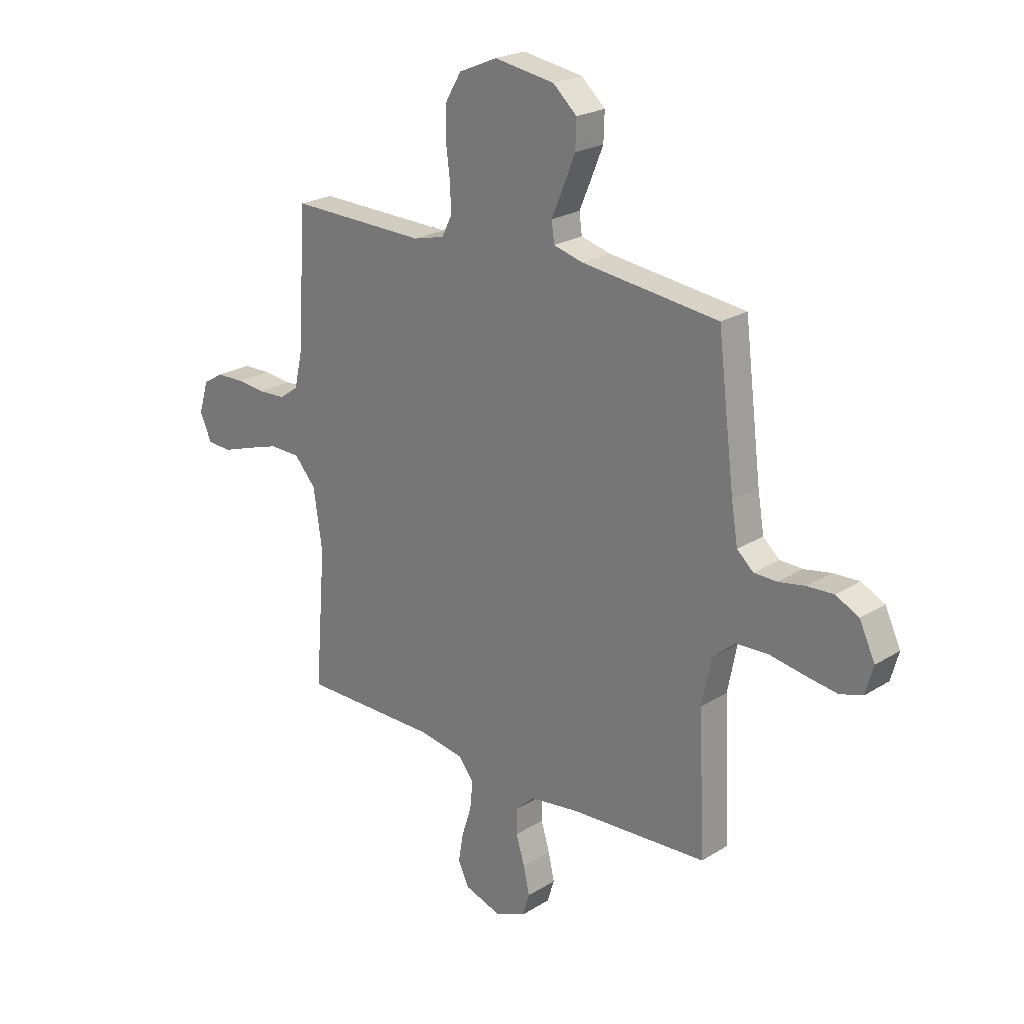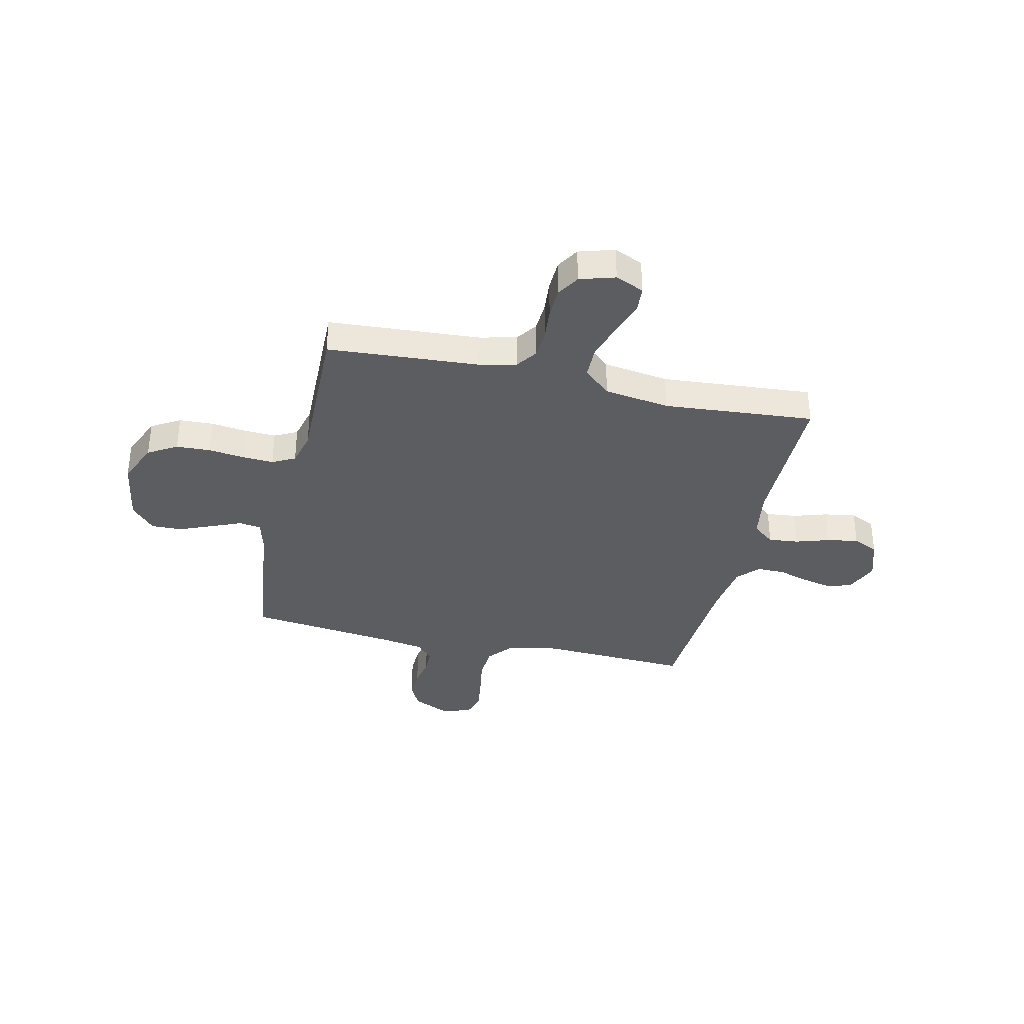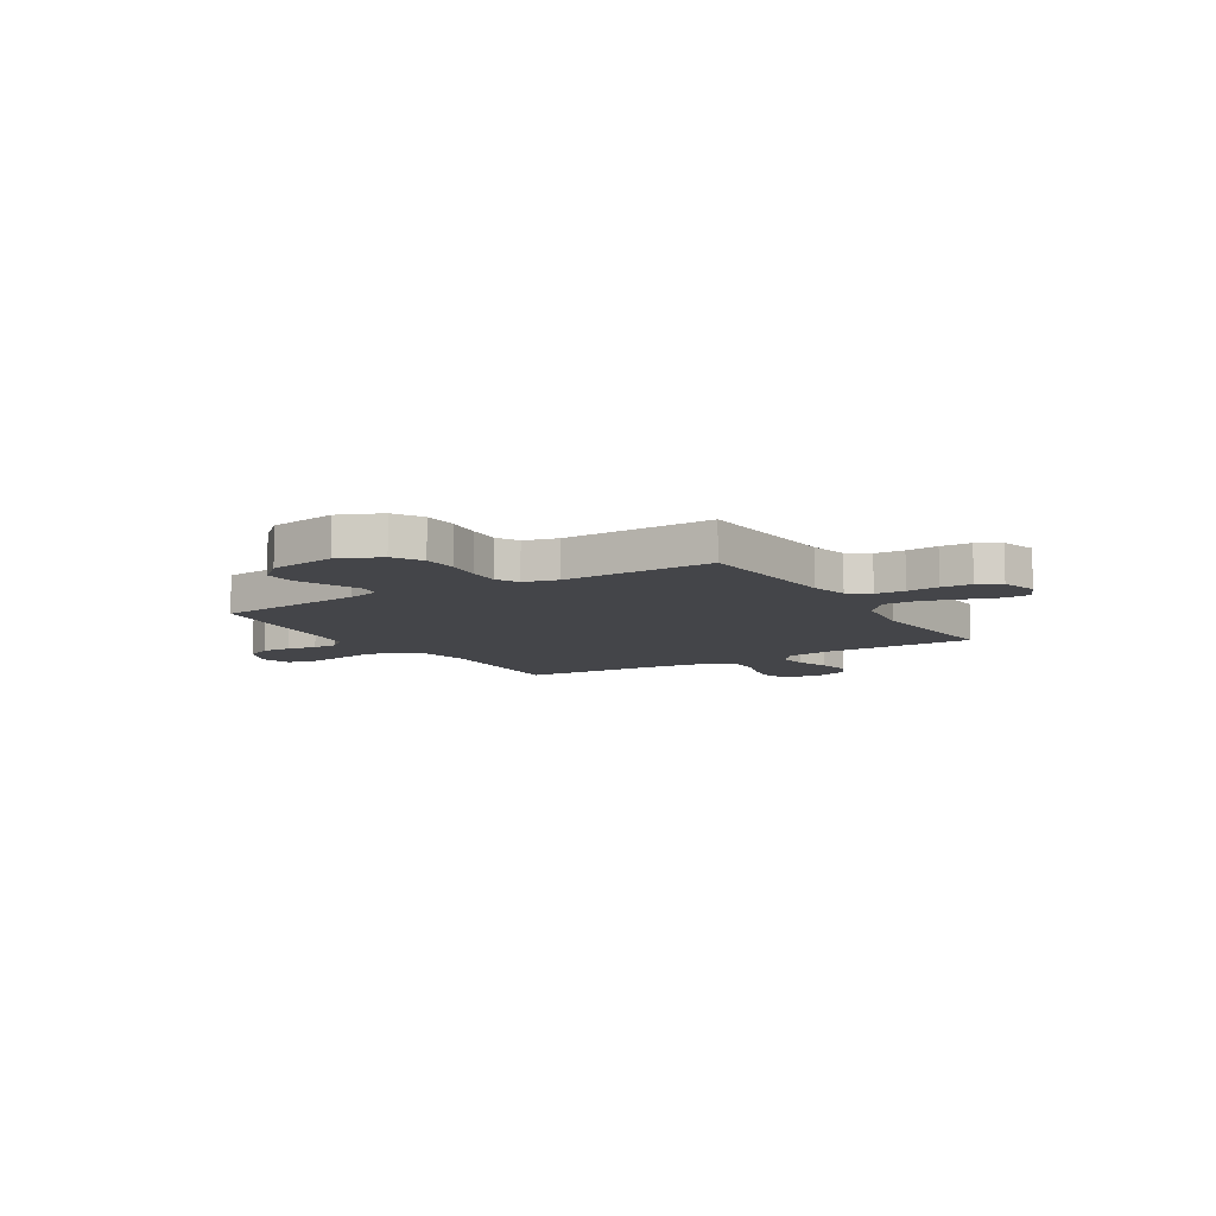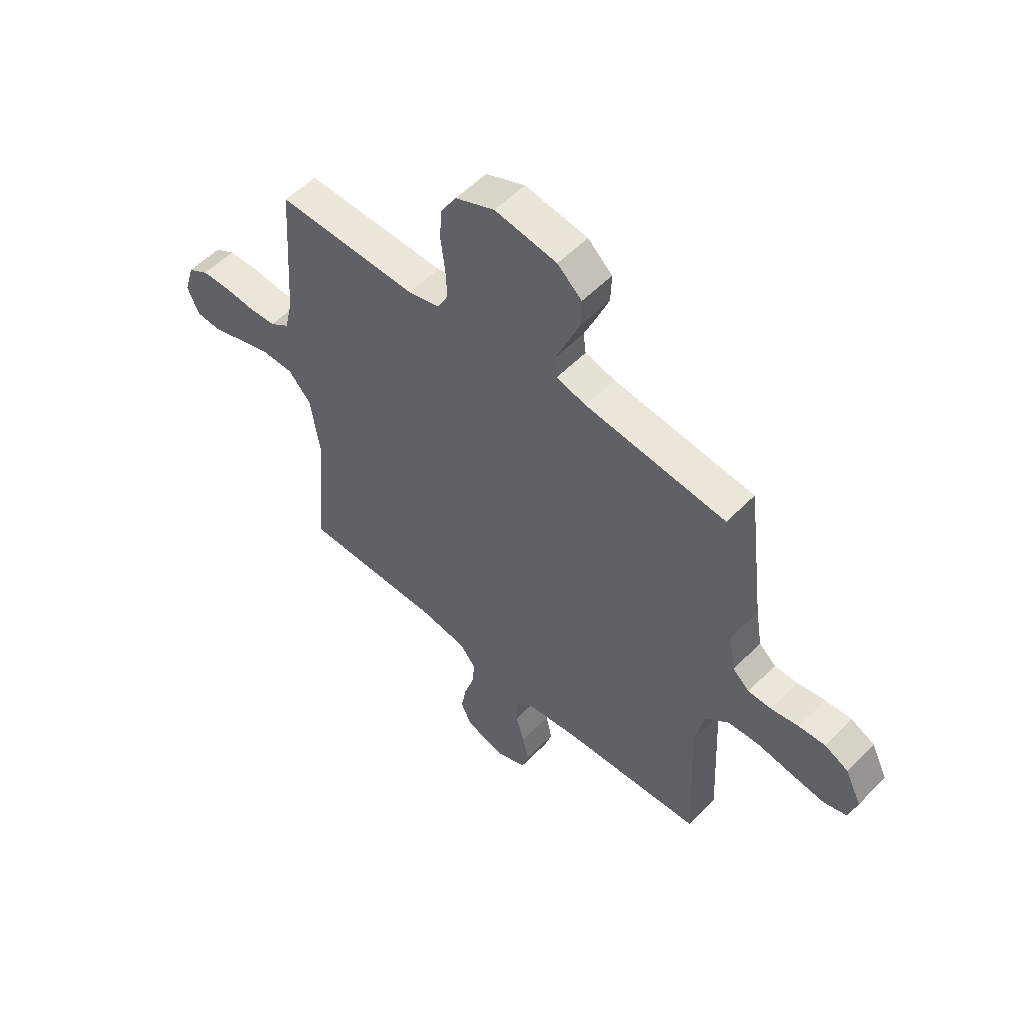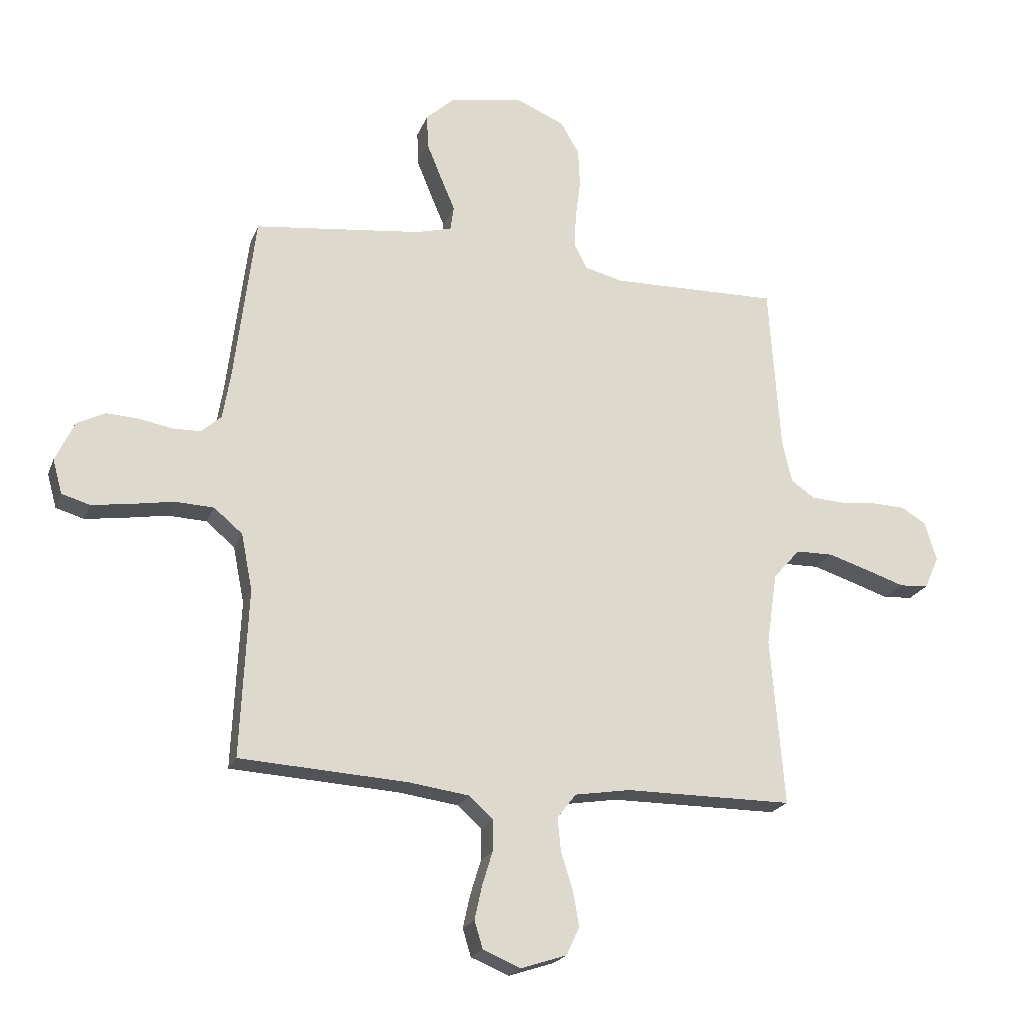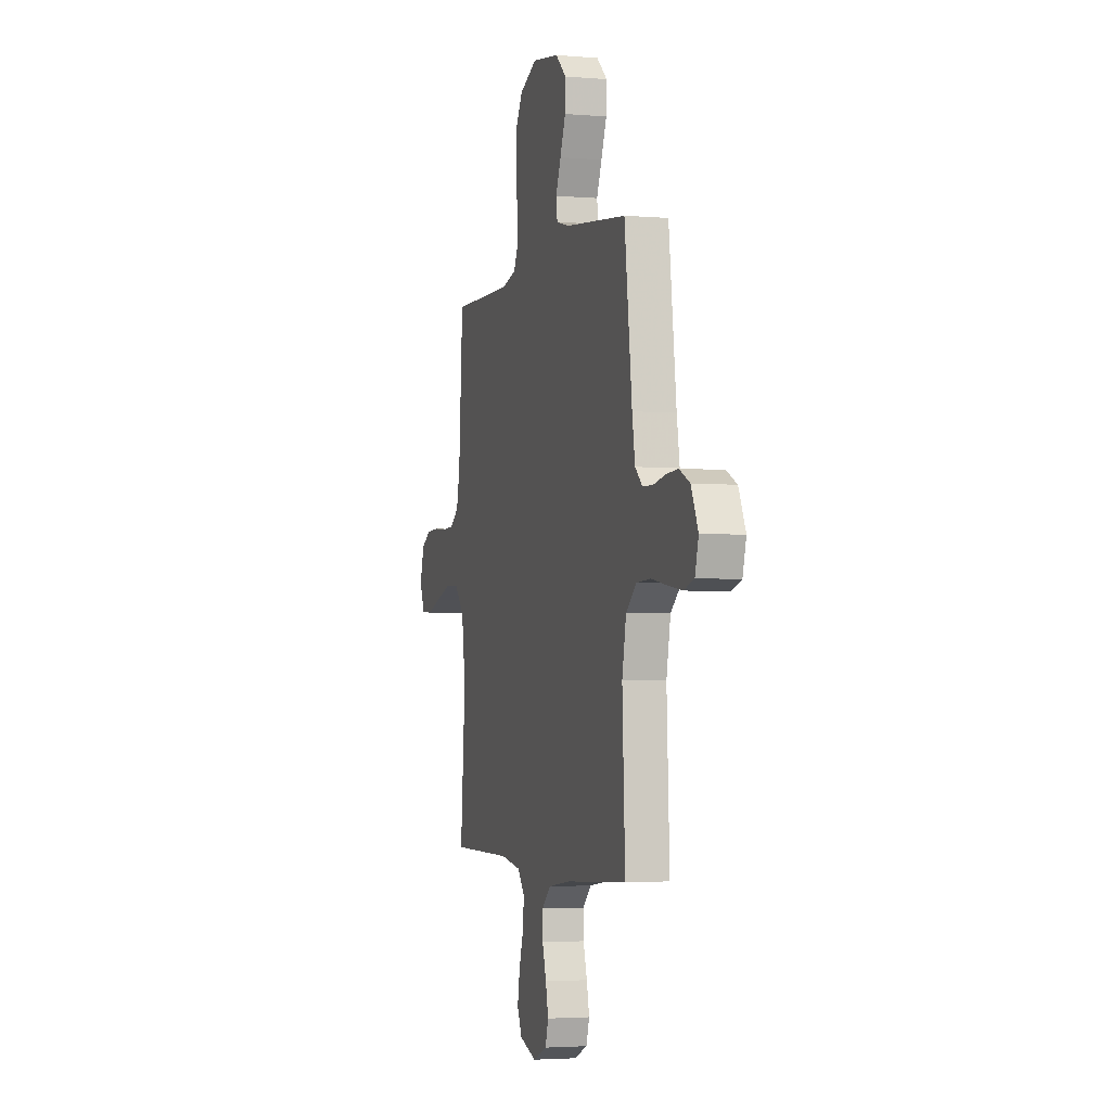
<metadata>
{"format":"obj","ext":"obj","renderer":"f3d","projection":"perspective","resolution":1024,"background":"white","views":[{"elev":22.9,"azim":-136.5,"up":"+Z"},{"elev":-35.4,"azim":77.2,"up":"+Y"},{"elev":-9.0,"azim":31.6,"up":"+Y"},{"elev":54.7,"azim":-136.9,"up":"+Z"},{"elev":-21.1,"azim":-17.4,"up":"+Z"},{"elev":-3.0,"azim":-106.1,"up":"+Z"}]}
</metadata>
<code>
v 0.5 0.07 0.5
v 0.52 0.07 0.2
v 0.537 0.07 0.126
v 0.579 0.07 0.096
v 0.638 0.07 0.093
v 0.702 0.07 0.099
v 0.763 0.07 0.097
v 0.808 0.07 0.07
v 0.829 0.07 0
v 0.804 0.07 -0.057
v 0.752 0.07 -0.061
v 0.683 0.07 -0.038
v 0.61 0.07 -0.015
v 0.543 0.07 -0.016
v 0.495 0.07 -0.07
v 0.476 0.07 -0.2
v 0.5 0.07 -0.5
v 0.2 0.07 -0.5
v 0.101 0.07 -0.516
v 0.067 0.07 -0.559
v 0.073 0.07 -0.619
v 0.094 0.07 -0.685
v 0.105 0.07 -0.748
v 0.082 0.07 -0.798
v 0 0.07 -0.825
v -0.067 0.07 -0.797
v -0.082 0.07 -0.748
v -0.069 0.07 -0.689
v -0.05 0.07 -0.627
v -0.05 0.07 -0.572
v -0.092 0.07 -0.533
v -0.2 0.07 -0.518
v -0.5 0.07 -0.5
v -0.486 0.07 -0.2
v -0.506 0.07 -0.099
v -0.557 0.07 -0.056
v -0.626 0.07 -0.053
v -0.702 0.07 -0.066
v -0.771 0.07 -0.076
v -0.821 0.07 -0.061
v -0.838 0.07 0
v -0.804 0.07 0.072
v -0.753 0.07 0.097
v -0.696 0.07 0.094
v -0.637 0.07 0.083
v -0.587 0.07 0.084
v -0.551 0.07 0.116
v -0.537 0.07 0.2
v -0.5 0.07 0.5
v -0.2 0.07 0.535
v -0.136 0.07 0.552
v -0.13 0.07 0.596
v -0.155 0.07 0.655
v -0.182 0.07 0.721
v -0.184 0.07 0.782
v -0.132 0.07 0.829
v 0 0.07 0.85
v 0.084 0.07 0.814
v 0.118 0.07 0.757
v 0.121 0.07 0.689
v 0.112 0.07 0.618
v 0.109 0.07 0.556
v 0.132 0.07 0.511
v 0.2 0.07 0.494
v 0.5 0 0.5
v 0.52 0 0.2
v 0.537 0 0.126
v 0.579 0 0.096
v 0.638 0 0.093
v 0.702 0 0.099
v 0.763 0 0.097
v 0.808 0 0.07
v 0.829 0 0
v 0.804 0 -0.057
v 0.752 0 -0.061
v 0.683 0 -0.038
v 0.61 0 -0.015
v 0.543 0 -0.016
v 0.495 0 -0.07
v 0.476 0 -0.2
v 0.5 0 -0.5
v 0.2 0 -0.5
v 0.101 0 -0.516
v 0.067 0 -0.559
v 0.073 0 -0.619
v 0.094 0 -0.685
v 0.105 0 -0.748
v 0.082 0 -0.798
v 0 0 -0.825
v -0.067 0 -0.797
v -0.082 0 -0.748
v -0.069 0 -0.689
v -0.05 0 -0.627
v -0.05 0 -0.572
v -0.092 0 -0.533
v -0.2 0 -0.518
v -0.5 0 -0.5
v -0.486 0 -0.2
v -0.506 0 -0.099
v -0.557 0 -0.056
v -0.626 0 -0.053
v -0.702 0 -0.066
v -0.771 0 -0.076
v -0.821 0 -0.061
v -0.838 0 0
v -0.804 0 0.072
v -0.753 0 0.097
v -0.696 0 0.094
v -0.637 0 0.083
v -0.587 0 0.084
v -0.551 0 0.116
v -0.537 0 0.2
v -0.5 0 0.5
v -0.2 0 0.535
v -0.136 0 0.552
v -0.13 0 0.596
v -0.155 0 0.655
v -0.182 0 0.721
v -0.184 0 0.782
v -0.132 0 0.829
v 0 0 0.85
v 0.084 0 0.814
v 0.118 0 0.757
v 0.121 0 0.689
v 0.112 0 0.618
v 0.109 0 0.556
v 0.132 0 0.511
v 0.2 0 0.494
f 59 60 61
f 58 59 61
f 57 58 61
f 56 57 61
f 55 56 61
f 54 55 61
f 53 54 61
f 52 53 61
f 51 52 61 62
f 50 51 62 63
f 50 63 64
f 49 50 64
f 48 49 64
f 43 44 45
f 42 43 45
f 41 42 45
f 40 41 45
f 39 40 45
f 38 39 45
f 37 38 45
f 36 37 45 46
f 35 36 46 47
f 32 33 34
f 31 32 34 35
f 64 1 2
f 48 64 2
f 47 48 2
f 35 47 2
f 31 35 2
f 30 31 2
f 27 28 29
f 26 27 29
f 25 26 29
f 24 25 29
f 23 24 29
f 22 23 29
f 21 22 29
f 16 17 18
f 15 16 18 19
f 10 11 12
f 9 10 12
f 8 9 12
f 7 8 12
f 6 7 12
f 5 6 12
f 4 5 12 13
f 3 4 13 14
f 3 14 15
f 2 3 15
f 30 2 15
f 20 21 29 30
f 30 15 19
f 19 20 30
f 125 124 123
f 125 123 122
f 125 122 121
f 125 121 120
f 125 120 119
f 125 119 118
f 125 118 117
f 125 117 116
f 126 125 116 115
f 127 126 115 114
f 128 127 114
f 128 114 113
f 128 113 112
f 109 108 107
f 109 107 106
f 109 106 105
f 109 105 104
f 109 104 103
f 109 103 102
f 109 102 101
f 110 109 101 100
f 111 110 100 99
f 98 97 96
f 99 98 96 95
f 66 65 128
f 66 128 112
f 66 112 111
f 66 111 99
f 66 99 95
f 66 95 94
f 93 92 91
f 93 91 90
f 93 90 89
f 93 89 88
f 93 88 87
f 93 87 86
f 93 86 85
f 82 81 80
f 83 82 80 79
f 76 75 74
f 76 74 73
f 76 73 72
f 76 72 71
f 76 71 70
f 76 70 69
f 77 76 69 68
f 78 77 68 67
f 79 78 67
f 79 67 66
f 79 66 94
f 94 93 85 84
f 83 79 94
f 94 84 83
f 1 65 66 2
f 2 66 67 3
f 3 67 68 4
f 4 68 69 5
f 5 69 70 6
f 6 70 71 7
f 7 71 72 8
f 8 72 73 9
f 9 73 74 10
f 10 74 75 11
f 11 75 76 12
f 12 76 77 13
f 13 77 78 14
f 14 78 79 15
f 15 79 80 16
f 16 80 81 17
f 17 81 82 18
f 18 82 83 19
f 19 83 84 20
f 20 84 85 21
f 21 85 86 22
f 22 86 87 23
f 23 87 88 24
f 24 88 89 25
f 25 89 90 26
f 26 90 91 27
f 27 91 92 28
f 28 92 93 29
f 29 93 94 30
f 30 94 95 31
f 31 95 96 32
f 32 96 97 33
f 33 97 98 34
f 34 98 99 35
f 35 99 100 36
f 36 100 101 37
f 37 101 102 38
f 38 102 103 39
f 39 103 104 40
f 40 104 105 41
f 41 105 106 42
f 42 106 107 43
f 43 107 108 44
f 44 108 109 45
f 45 109 110 46
f 46 110 111 47
f 47 111 112 48
f 48 112 113 49
f 49 113 114 50
f 50 114 115 51
f 51 115 116 52
f 52 116 117 53
f 53 117 118 54
f 54 118 119 55
f 55 119 120 56
f 56 120 121 57
f 57 121 122 58
f 58 122 123 59
f 59 123 124 60
f 60 124 125 61
f 61 125 126 62
f 62 126 127 63
f 63 127 128 64
f 64 128 65 1

</code>
